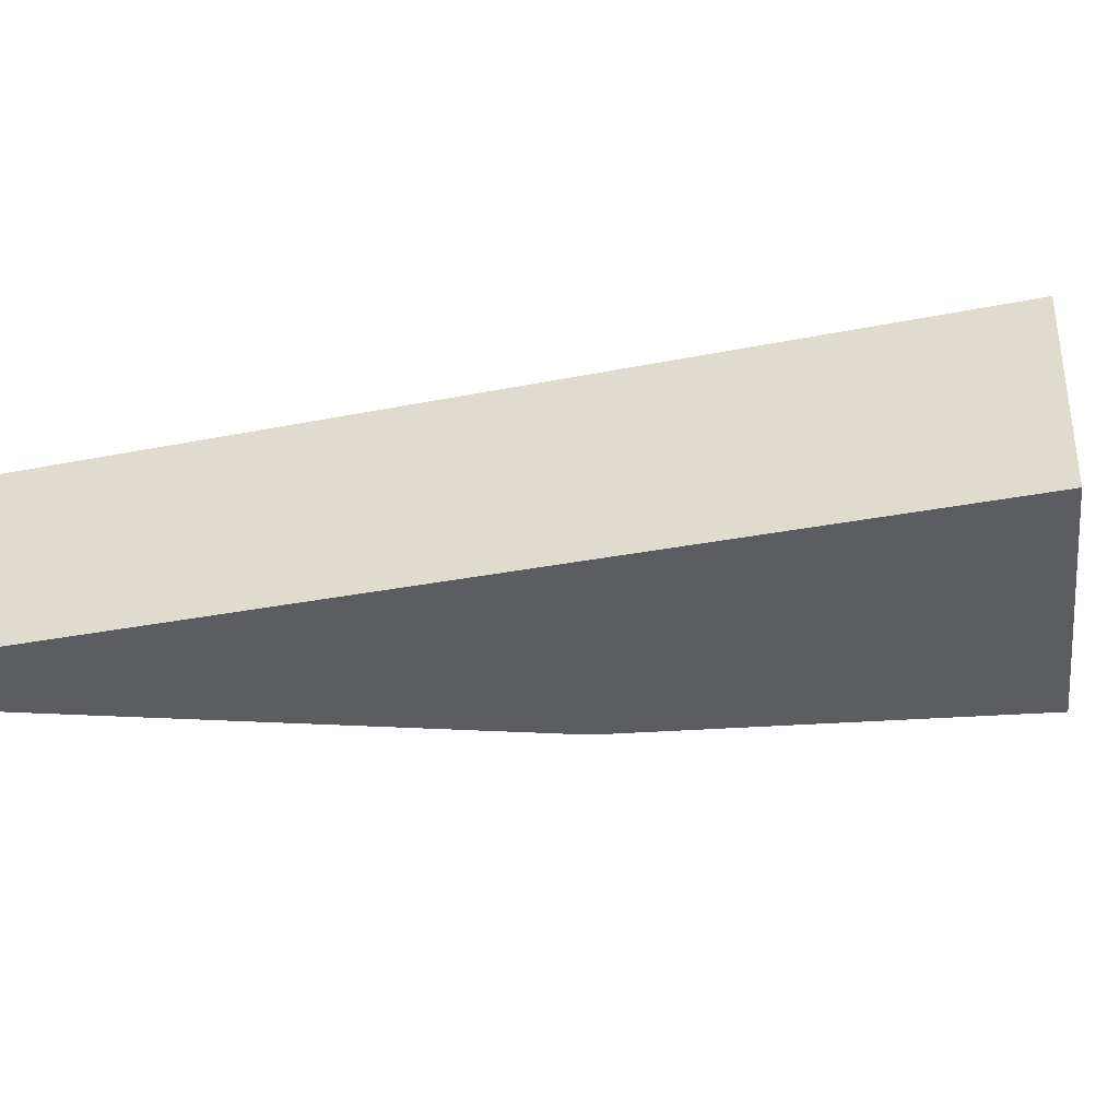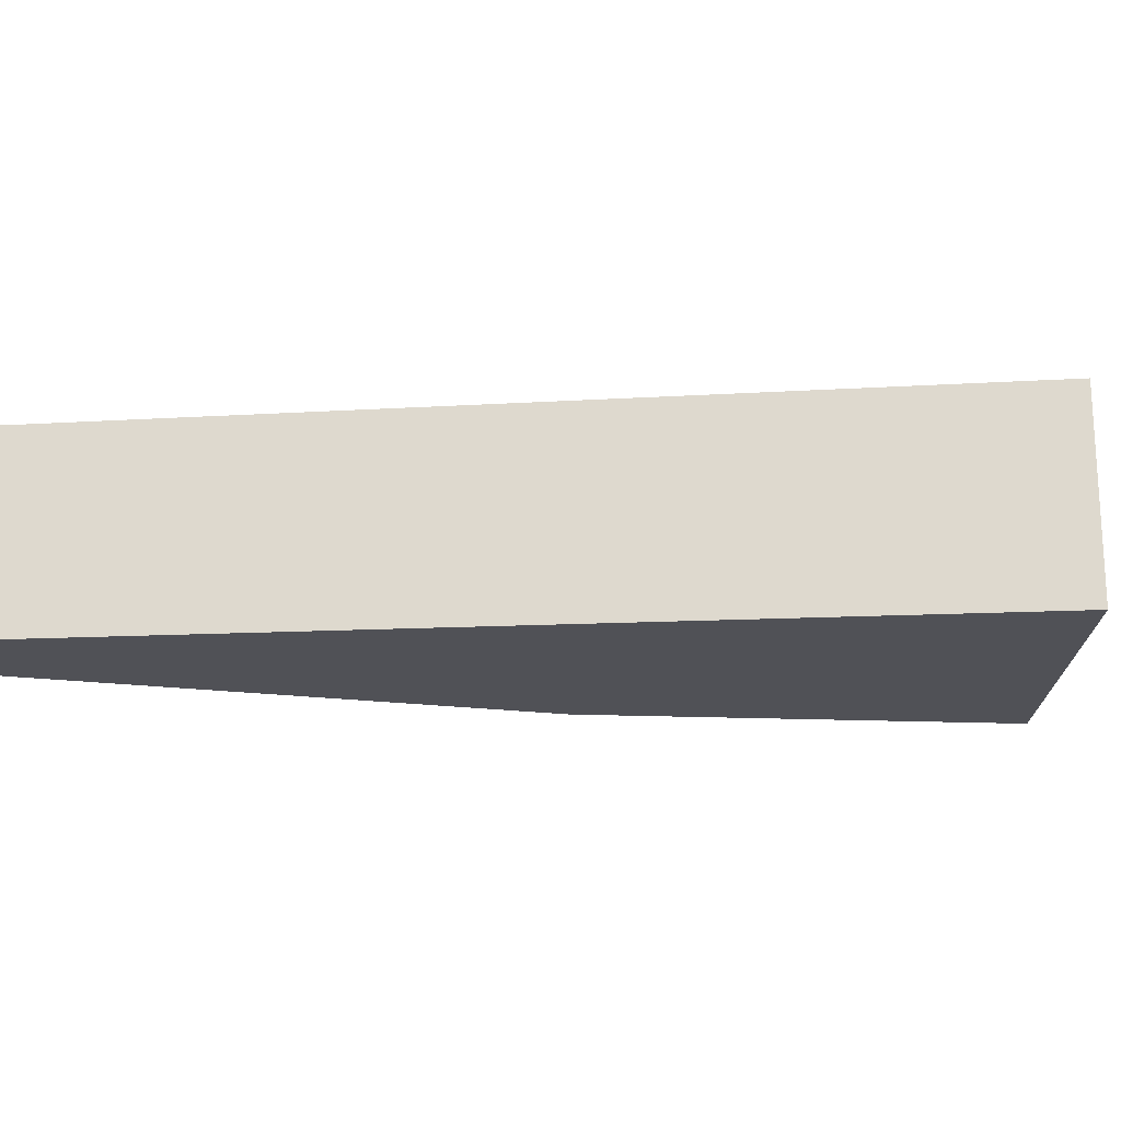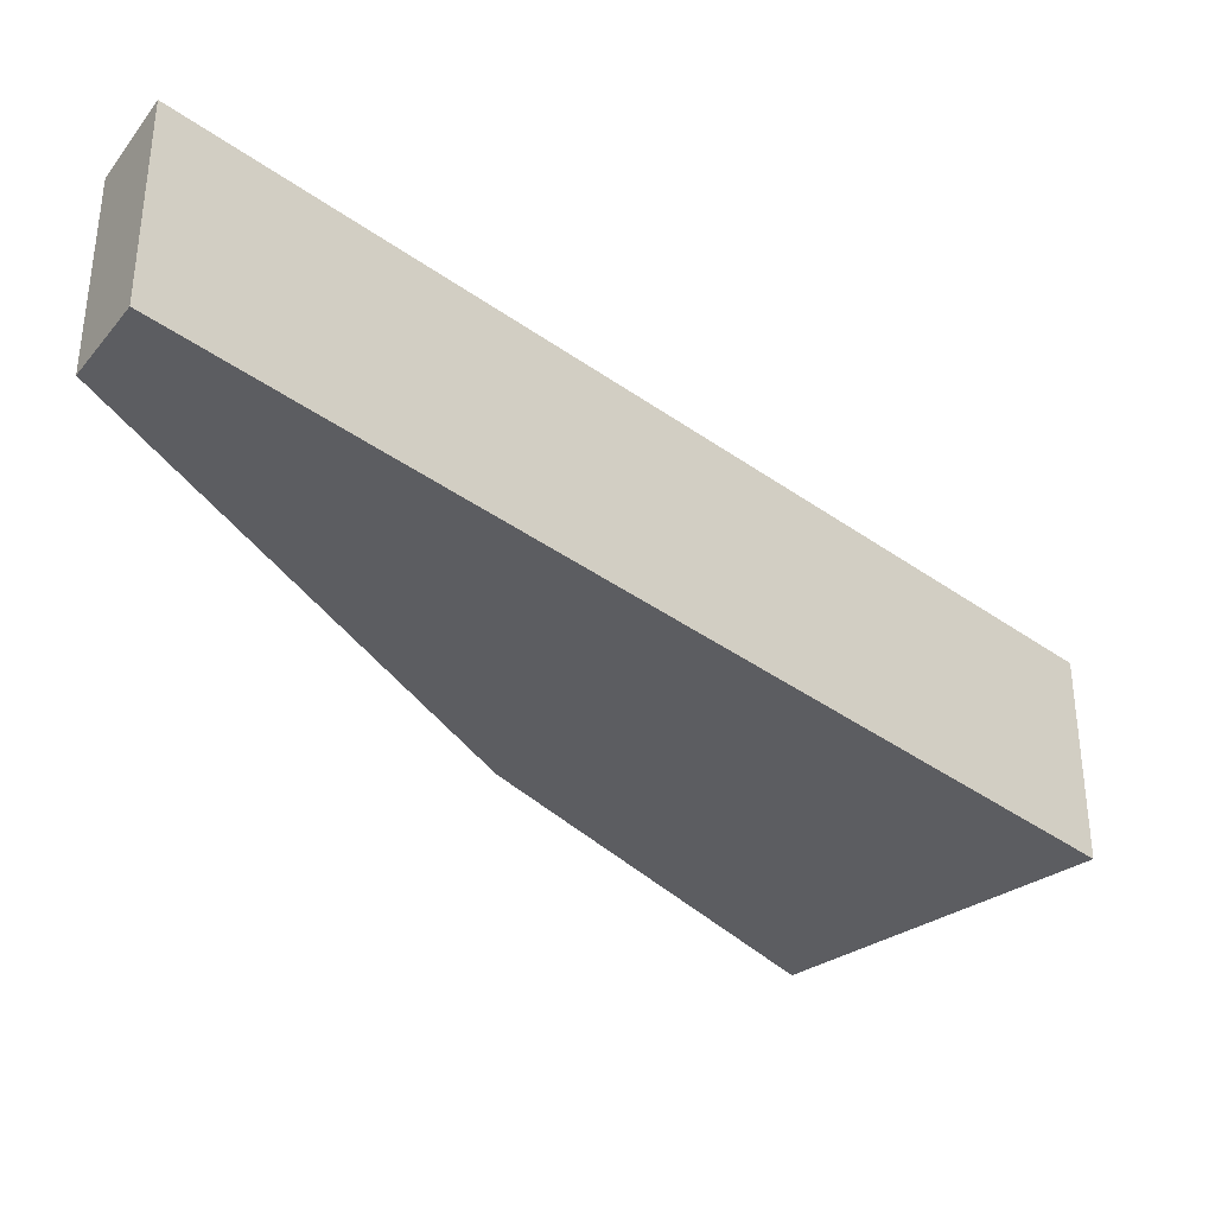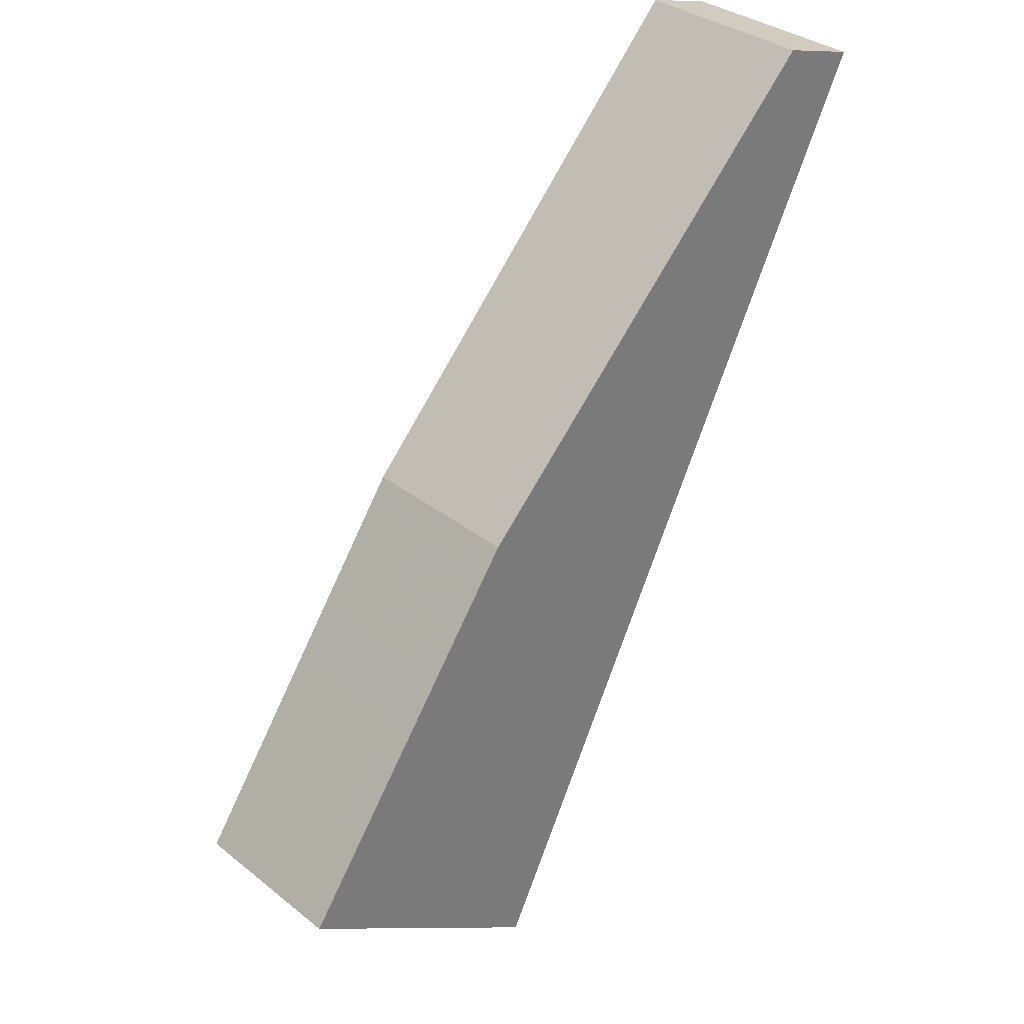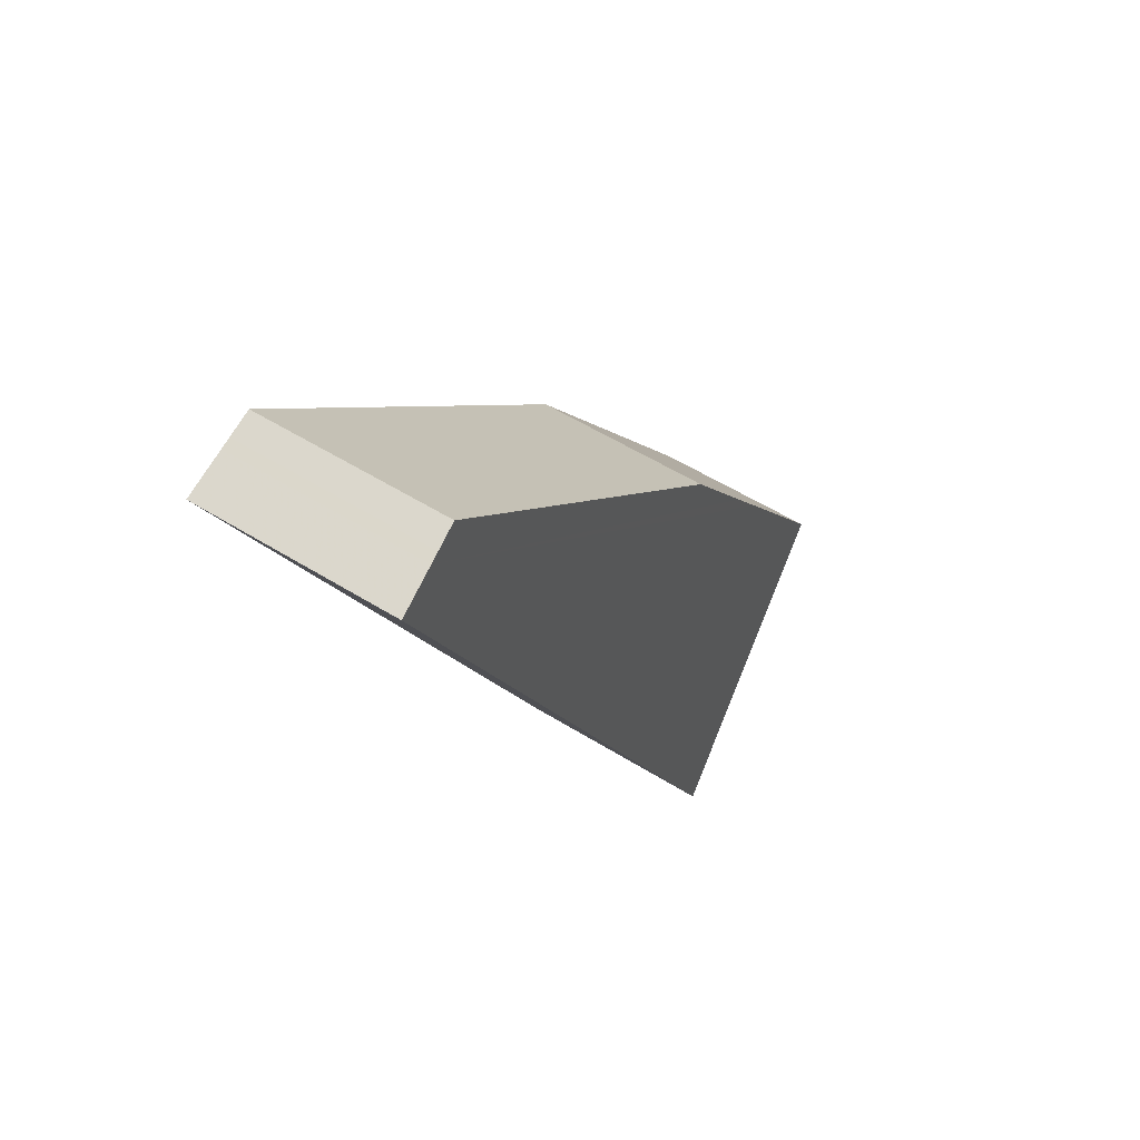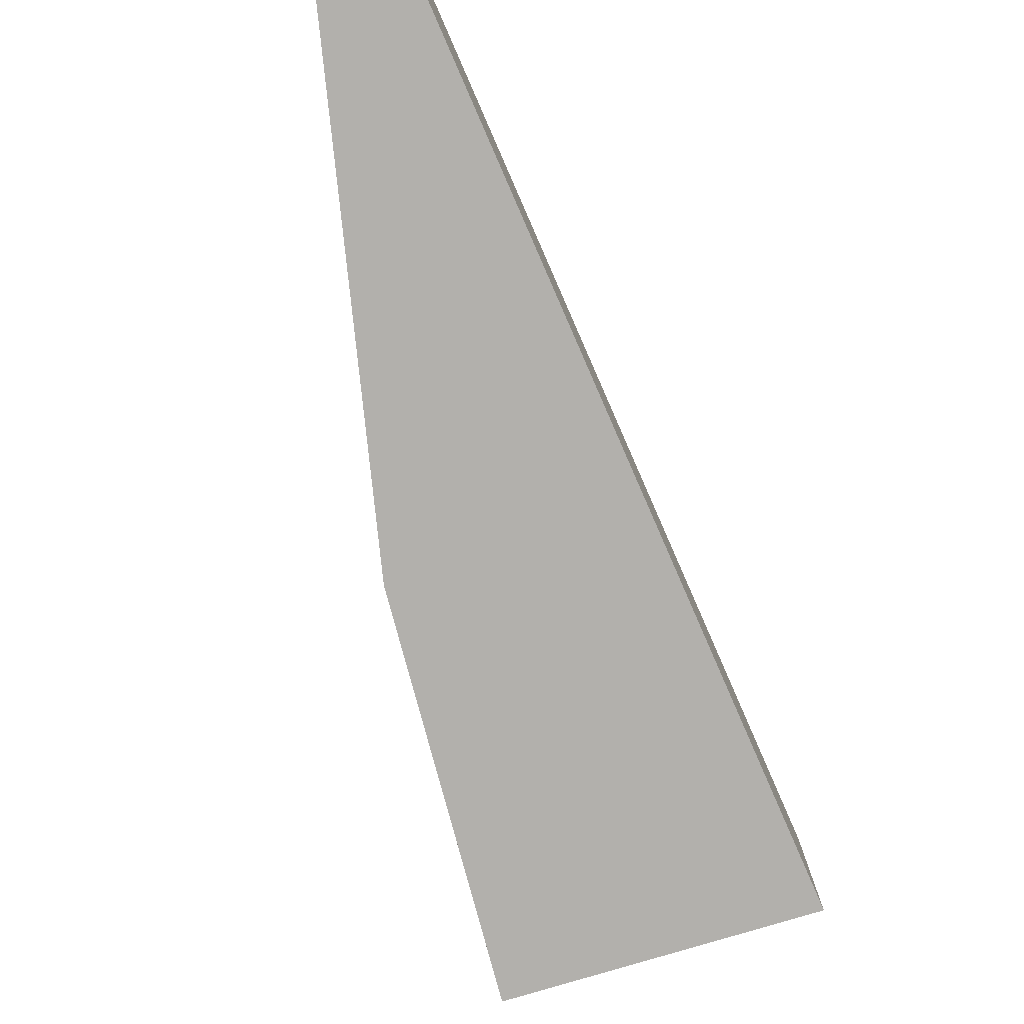
<metadata>
{"format":"obj","ext":"obj","renderer":"f3d","projection":"perspective","resolution":1024,"background":"white","views":[{"elev":-37.1,"azim":-49.9,"up":"+Z"},{"elev":-20.3,"azim":-58.9,"up":"+Z"},{"elev":-36.4,"azim":-107.3,"up":"+Z"},{"elev":33.5,"azim":137.1,"up":"+Y"},{"elev":55.2,"azim":-56.7,"up":"+Y"},{"elev":-78.6,"azim":-130.0,"up":"+Z"}]}
</metadata>
<code>
v -775.3 -958.5 1.937
v -779.6 -949.9 1.836
v -778.8 -949.7 1.757
v -775.1 -953.5 1.64
v -772.8 -956.8 1.618
v -779 -949.8 1.782
v -774.3 -954.7 1.632
v -779.1 -949.8 1.784
v -779.5 -950.1 1.838
v -779.1 -949.8 1.792
v -774 -955.1 1.629
v -779.1 -949.8 1.792
v -772.8 -956.8 1.618
v -775.3 -958.5 1.936
v -775.3 -958.5 1.936
v -775.3 -958.5 1.937
v -775.3 -958.5 -2.22e-16
v -775.3 -958.5 0
v -779.1 -949.8 1.792
v -779.6 -949.9 1.836
v -779.6 -949.9 2.22e-16
v -779.1 -949.8 0
v -775.1 -953.5 1.64
v -778.8 -949.7 1.757
v -778.8 -949.7 2.22e-16
v -775.1 -953.5 0
v -774.3 -954.7 1.632
v -775.1 -953.5 1.64
v -775.1 -953.5 0
v -774.3 -954.7 0
v -775.3 -958.5 1.937
v -772.8 -956.8 1.618
v -772.8 -956.8 0
v -775.3 -958.5 -2.22e-16
v -778.8 -949.7 1.757
v -779 -949.8 1.782
v -779 -949.8 0
v -778.8 -949.7 2.22e-16
v -774 -955.1 1.629
v -774.3 -954.7 1.632
v -774.3 -954.7 0
v -774 -955.1 0
v -779 -949.8 1.782
v -779.1 -949.8 1.784
v -779.1 -949.8 0
v -779 -949.8 0
v -779.6 -949.9 1.836
v -779.5 -950.1 1.838
v -779.5 -950.1 0
v -779.6 -949.9 2.22e-16
v -772.8 -956.8 1.618
v -774 -955.1 1.629
v -774 -955.1 0
v -772.8 -956.8 0
v -779.1 -949.8 1.784
v -779.1 -949.8 1.792
v -779.1 -949.8 0
v -779.1 -949.8 0
v -772.8 -956.8 1.618
v -772.8 -956.8 1.618
v -772.8 -956.8 0
v -772.8 -956.8 0
v -779.5 -950.1 1.838
v -775.3 -958.5 1.936
v -775.3 -958.5 0
v -779.5 -950.1 0
v -775.3 -958.5 0
v -779.6 -949.9 0
v -778.8 -949.7 0
v -775.1 -953.5 0
v -772.8 -956.8 0
f 10 9 2 12
f 6 3 4 7
f 14 9 10 11 13
f 10 8 6 7 11
f 12 8 10
f 13 5 1 14
f 16 17 18 15
f 20 21 22 19
f 24 25 26 23
f 28 29 30 27
f 32 33 34 31
f 36 37 38 35
f 40 41 42 39
f 44 45 46 43
f 48 49 50 47
f 52 53 54 51
f 56 57 58 55
f 60 61 62 59
f 64 65 66 63
f 68 69 70 71 67

</code>
